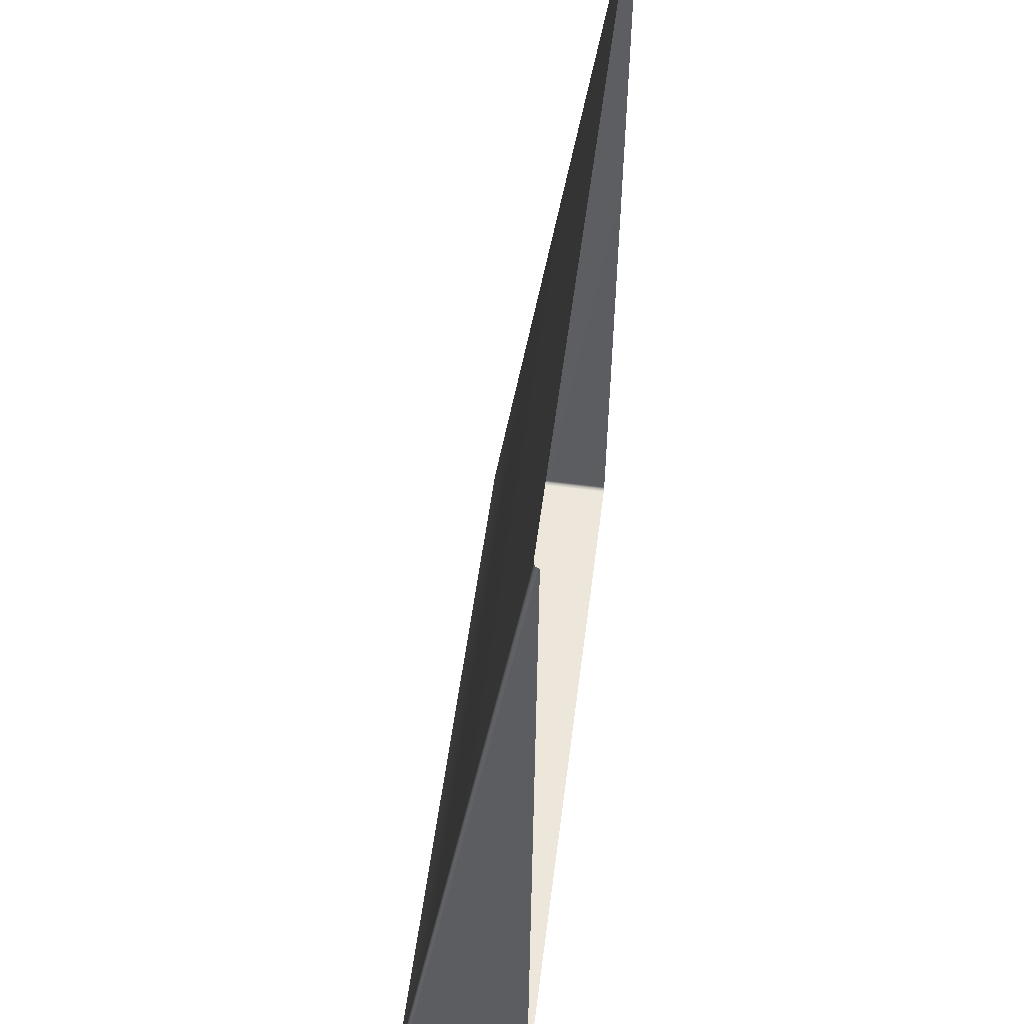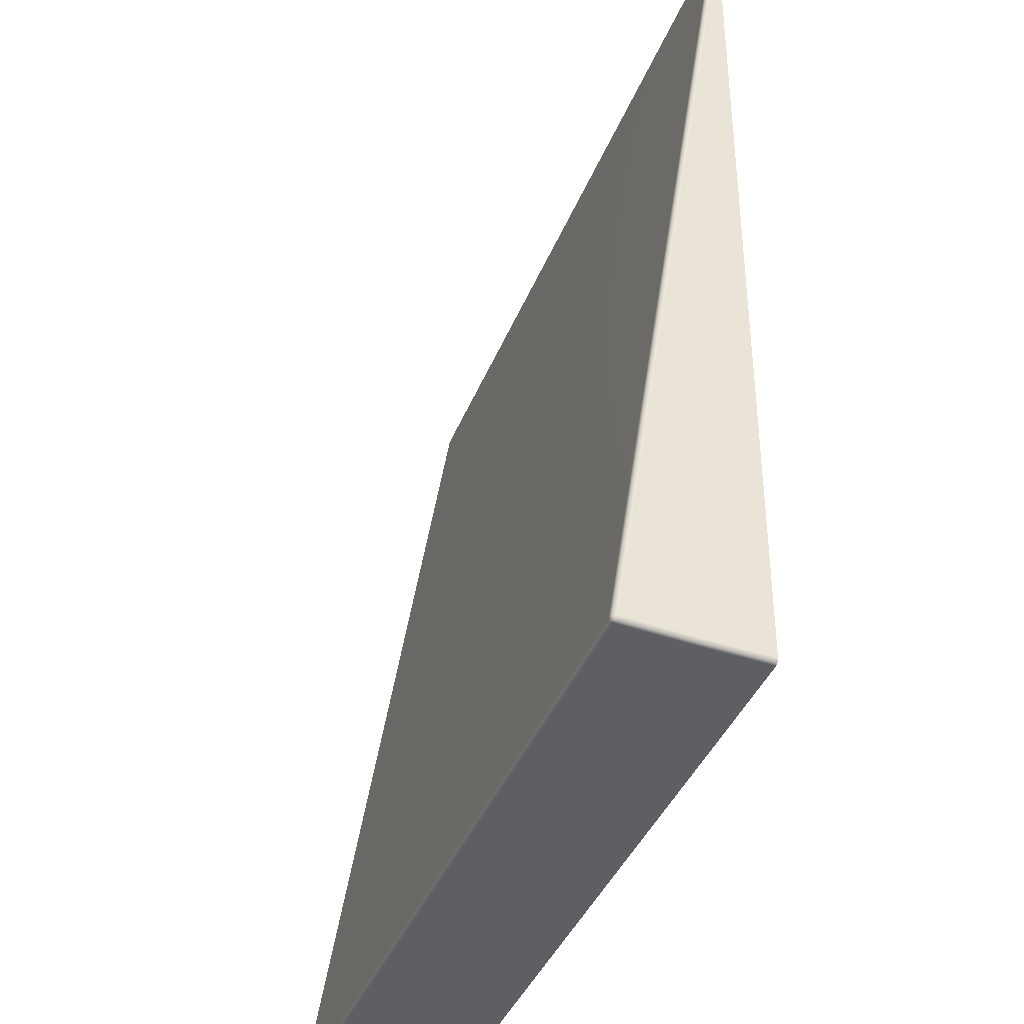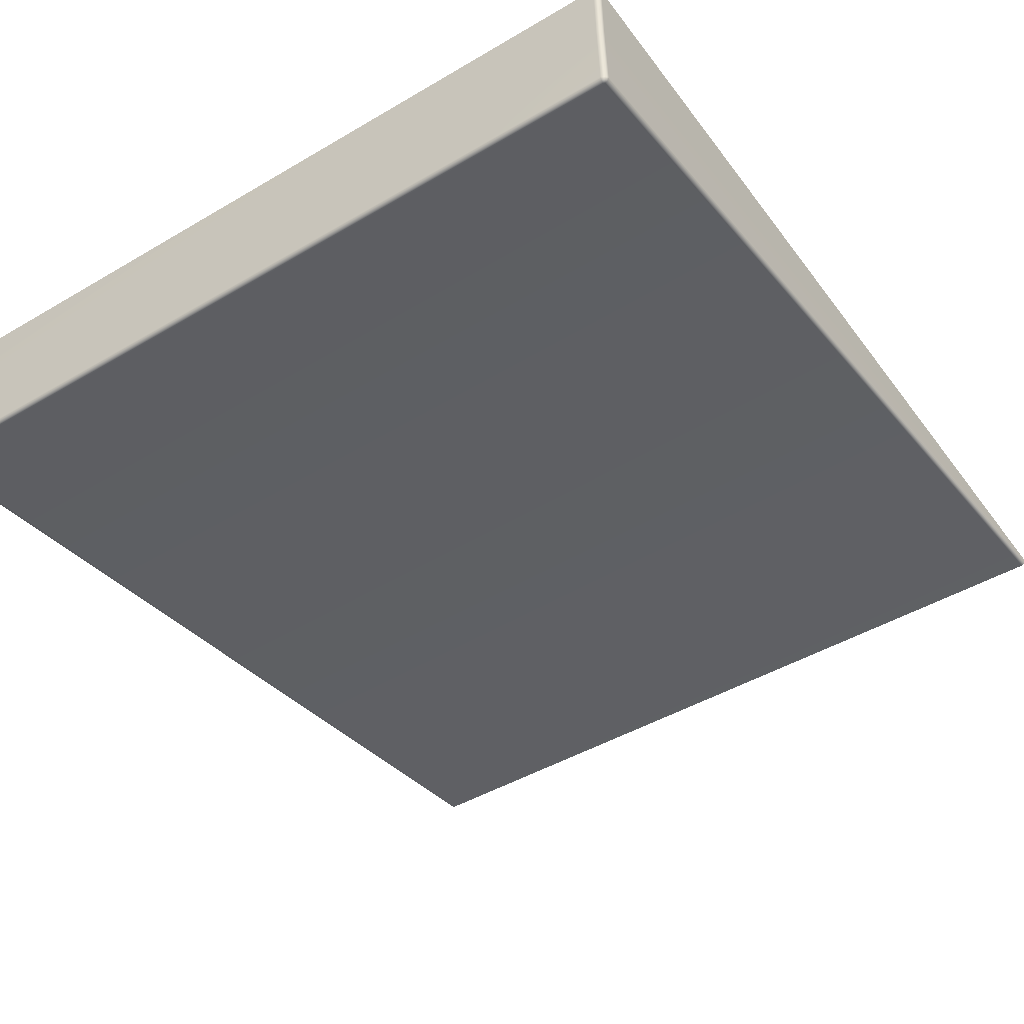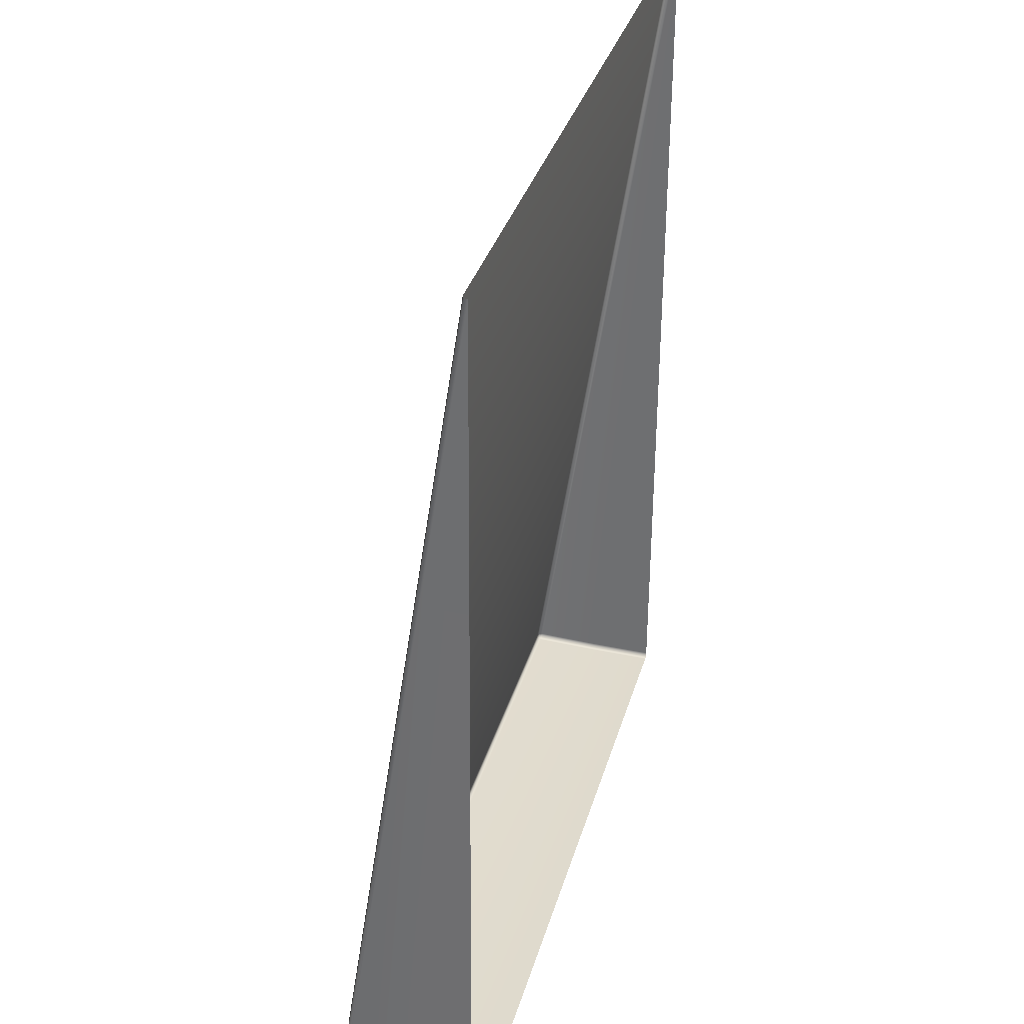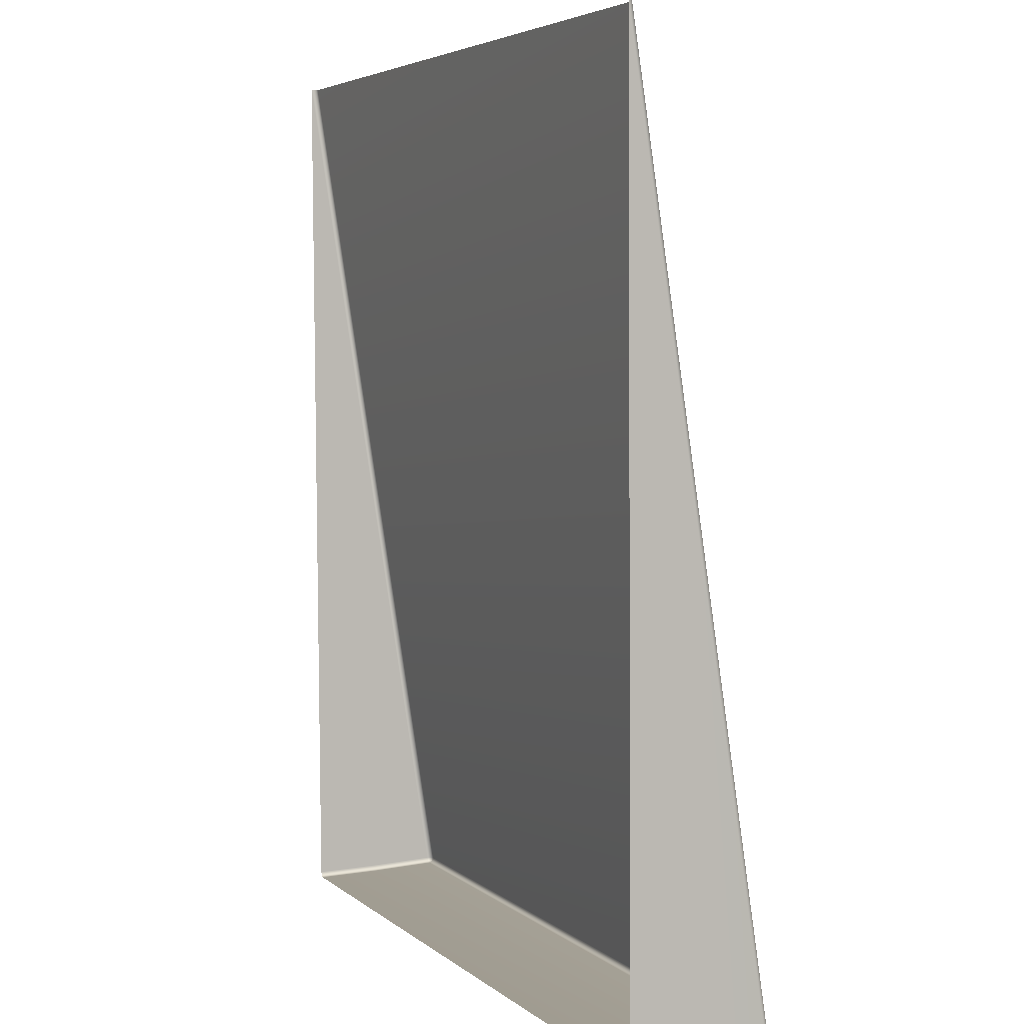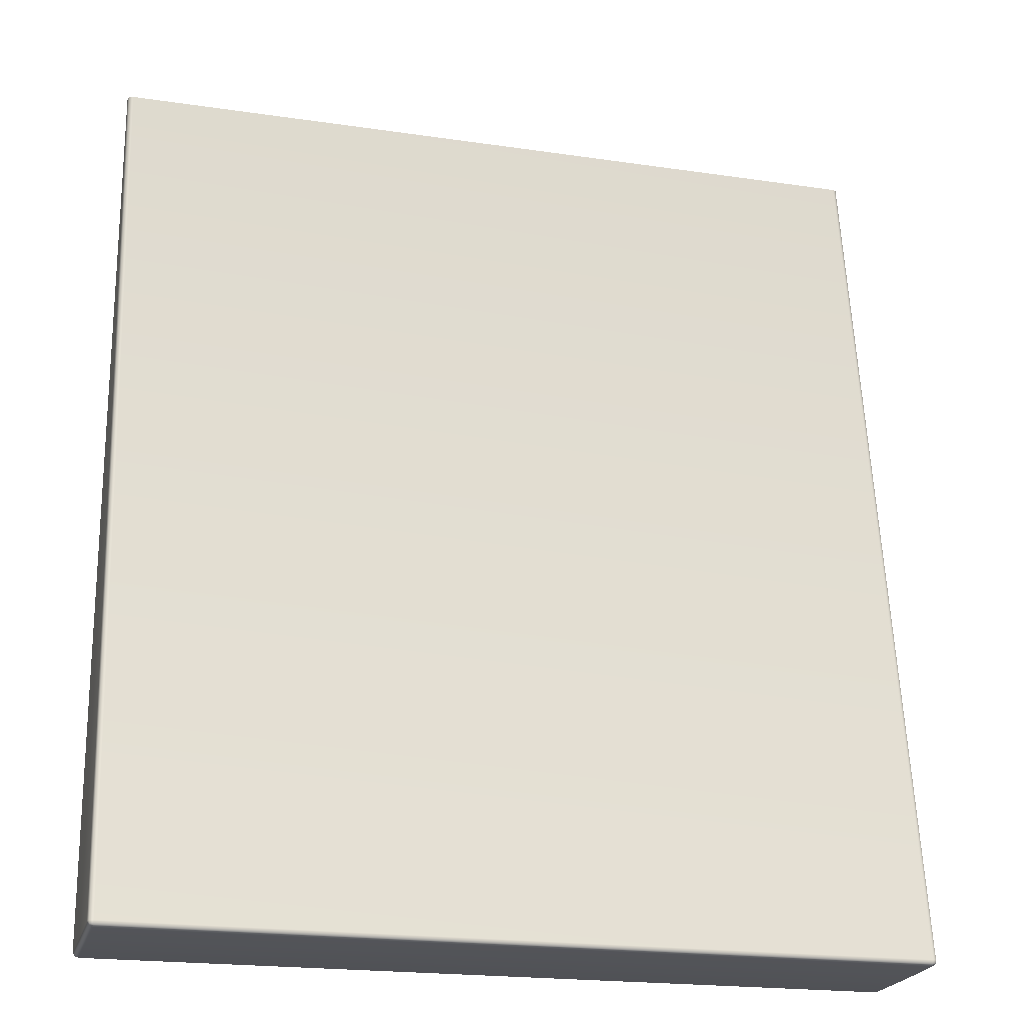
<metadata>
{"format":"obj","ext":"obj","renderer":"f3d","projection":"perspective","resolution":1024,"background":"white","views":[{"elev":52.0,"azim":97.2,"up":"+Z"},{"elev":-40.5,"azim":69.3,"up":"+Z"},{"elev":-45.4,"azim":-145.8,"up":"+Y"},{"elev":32.8,"azim":104.8,"up":"+Z"},{"elev":4.5,"azim":-113.7,"up":"+Z"},{"elev":-20.3,"azim":-15.1,"up":"+Z"}]}
</metadata>
<code>
g ENV_S01_Vanilla_Bounce_Board_Large_Right_Side_01a_MO
v 3.432 -1.256 -7.678
v 3.399 -0.08704 5.531e-05
v 3.432 -0.07318 5.531e-05
v 3.399 -1.27 -7.677
v -3.399 -0.08704 5.531e-05
v 3.399 -1.261 -7.71
v 3.426 -1.254 -7.705
v -3.399 -1.27 -7.677
v -3.399 -1.261 -7.71
v -3.432 -1.256 -7.678
v -3.432 -0.07318 5.531e-05
v -3.426 -1.254 -7.705
v 3.432 -0.6533 -7.739
v 3.446 -0.08721 -7.721
v 3.432 -0.08704 -7.754
v 3.446 -0.6519 -7.706
v 3.446 -0.03964 5.531e-05
v 3.432 -1.228 -7.712
v 3.446 -1.223 -7.679
v 3.432 -0.07318 5.531e-05
v 3.432 -1.256 -7.678
v 3.426 -1.254 -7.705
v 3.432 -1.228 -7.712
v 3.399 -1.261 -7.71
v 3.426 -1.254 -7.705
v 3.399 -1.23 -7.726
v 3.432 -0.6533 -7.739
v -3.399 -1.261 -7.71
v 3.399 -0.6536 -7.753
v 3.432 -0.08704 -7.754
v 3.399 -0.08704 -7.768
v -3.399 -1.23 -7.726
v -3.399 -0.6536 -7.753
v -3.399 -0.08704 -7.768
v -3.432 -0.08704 -7.754
v -3.432 -0.6533 -7.739
v -3.432 -1.228 -7.712
v -3.426 -1.254 -7.705
v -3.432 -0.6533 -7.739
v -3.432 -0.08704 -7.754
v -3.446 -0.08721 -7.721
v -3.446 -0.6519 -7.706
v -3.446 -0.03964 5.531e-05
v -3.432 -1.228 -7.712
v -3.446 -1.223 -7.679
v -3.432 -0.07318 5.531e-05
v -3.432 -1.256 -7.678
v -3.426 -1.254 -7.705
g ENV_S01_Vanilla_Bounce_Board_Large_Right_Side_01a_MO_0
f 3 2 1
f 2 4 1
f 2 5 4
f 1 4 6
f 7 1 6
f 4 8 6
f 5 8 4
f 8 9 6
f 8 5 10
f 8 10 9
f 5 11 10
f 10 12 9
f 15 14 13
f 14 16 13
f 14 17 16
f 13 16 18
f 17 19 16
f 16 19 18
f 17 20 19
f 20 21 19
f 18 19 21
f 22 18 21
f 25 24 23
f 24 26 23
f 27 23 26
f 24 28 26
f 29 27 26
f 30 27 29
f 31 30 29
f 28 32 26
f 26 32 29
f 29 33 31
f 32 33 29
f 33 34 31
f 35 34 33
f 36 35 33
f 36 33 32
f 37 36 32
f 32 28 37
f 28 38 37
f 41 40 39
f 42 41 39
f 43 41 42
f 42 39 44
f 45 43 42
f 45 42 44
f 46 43 45
f 47 46 45
f 45 44 47
f 44 48 47

</code>
